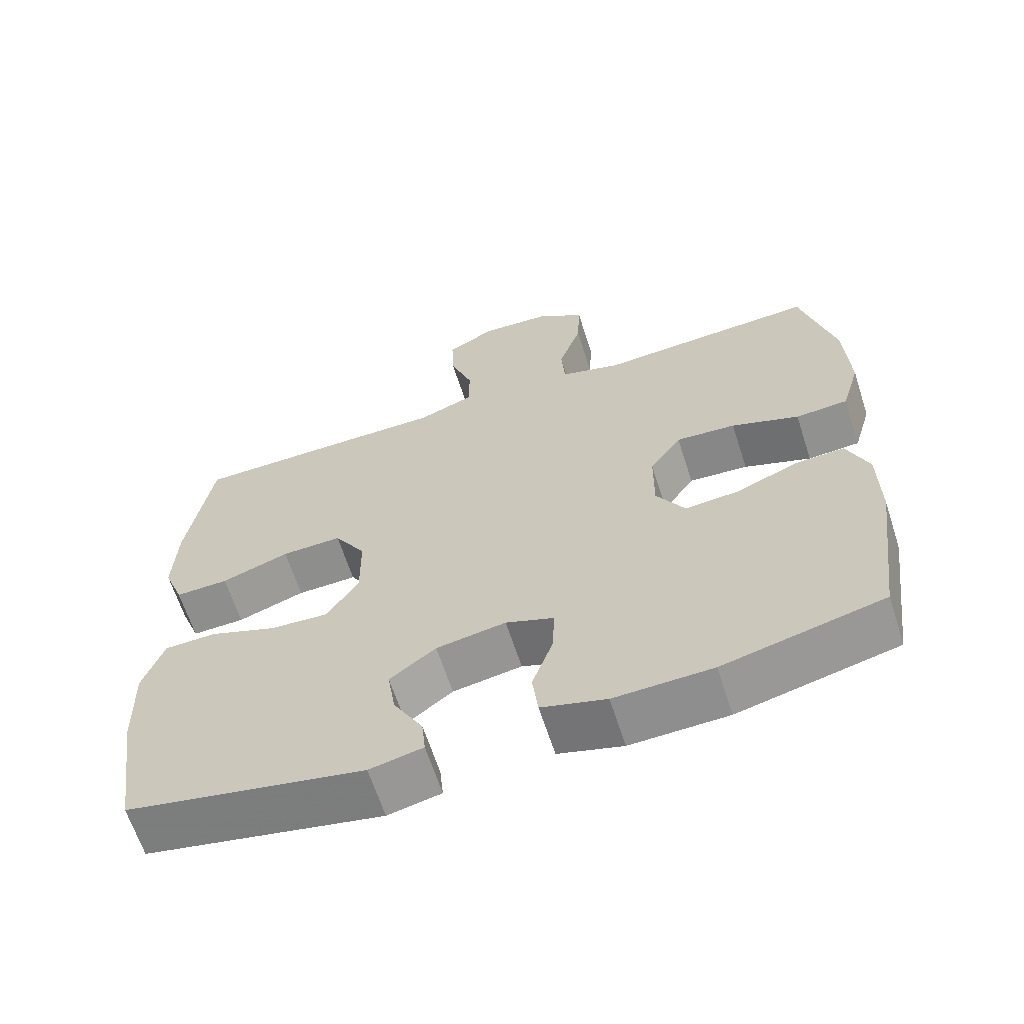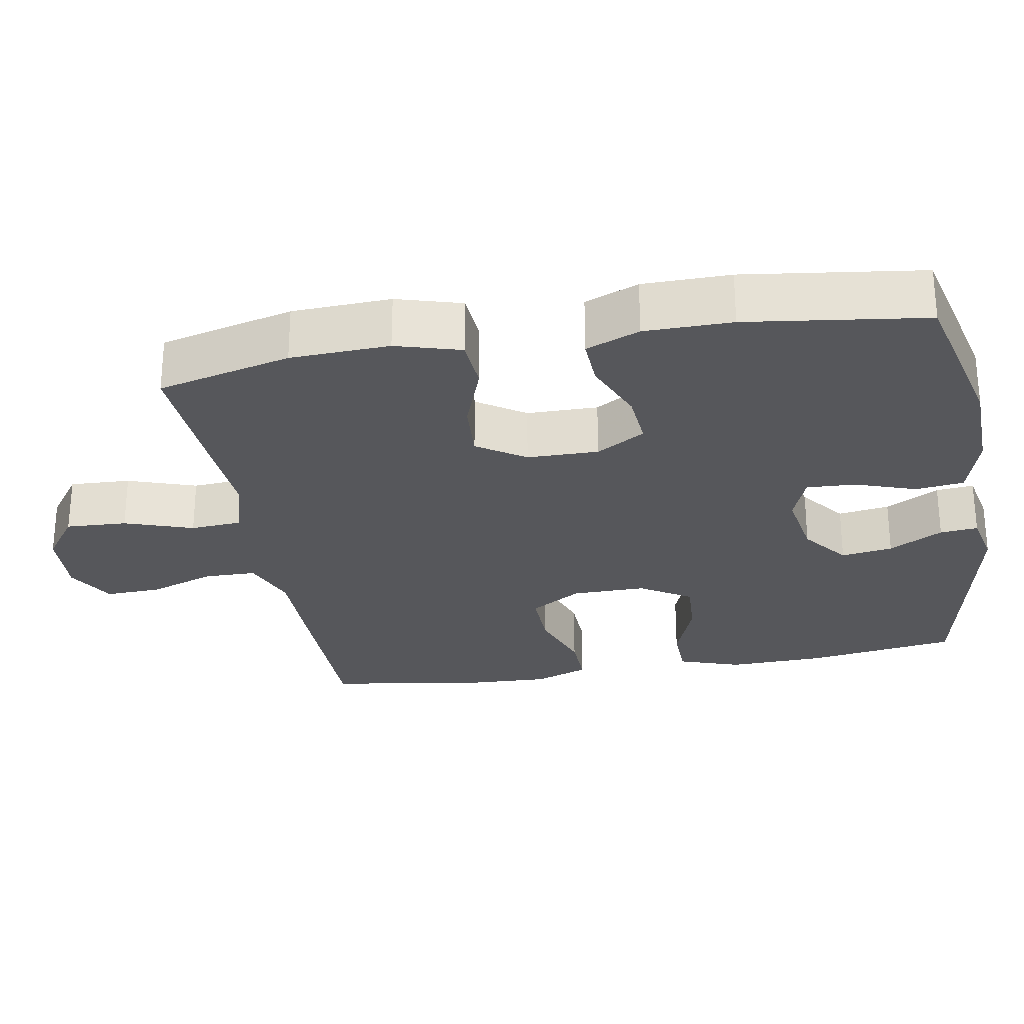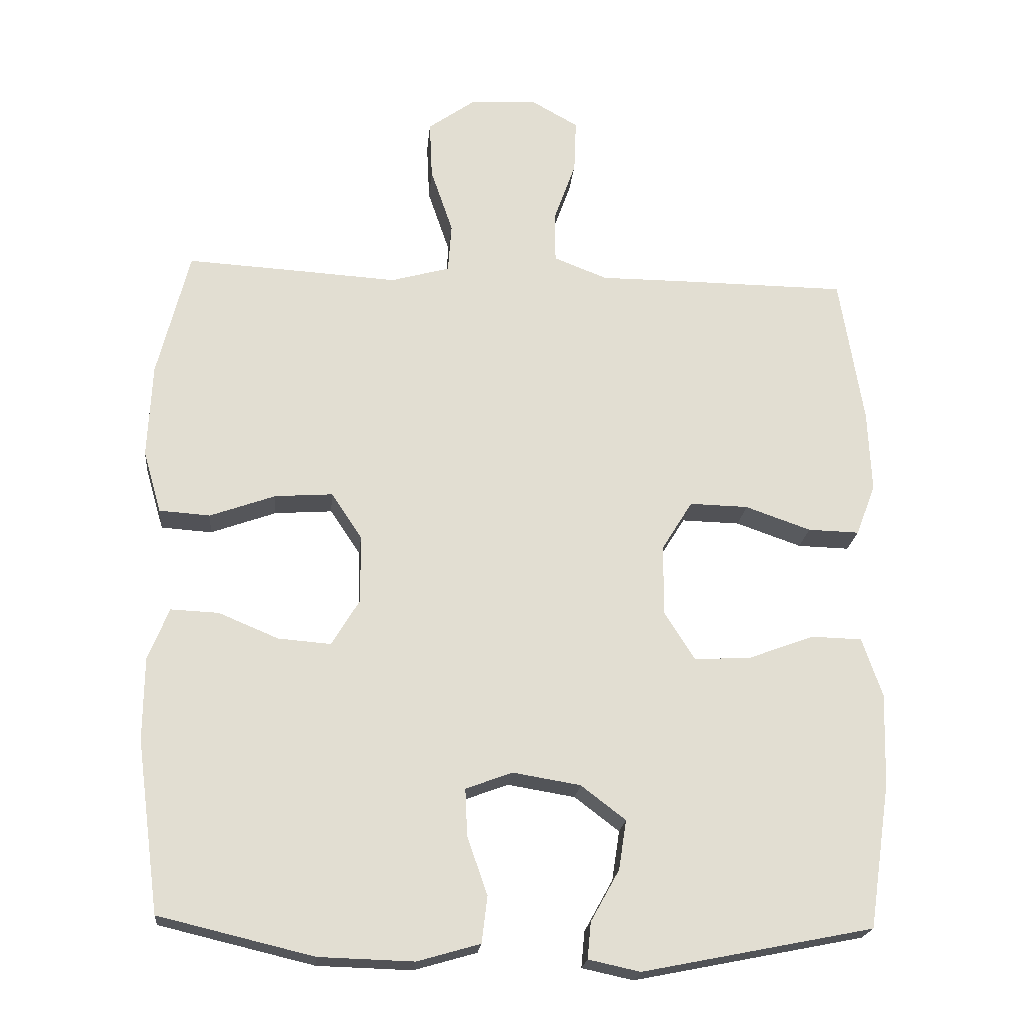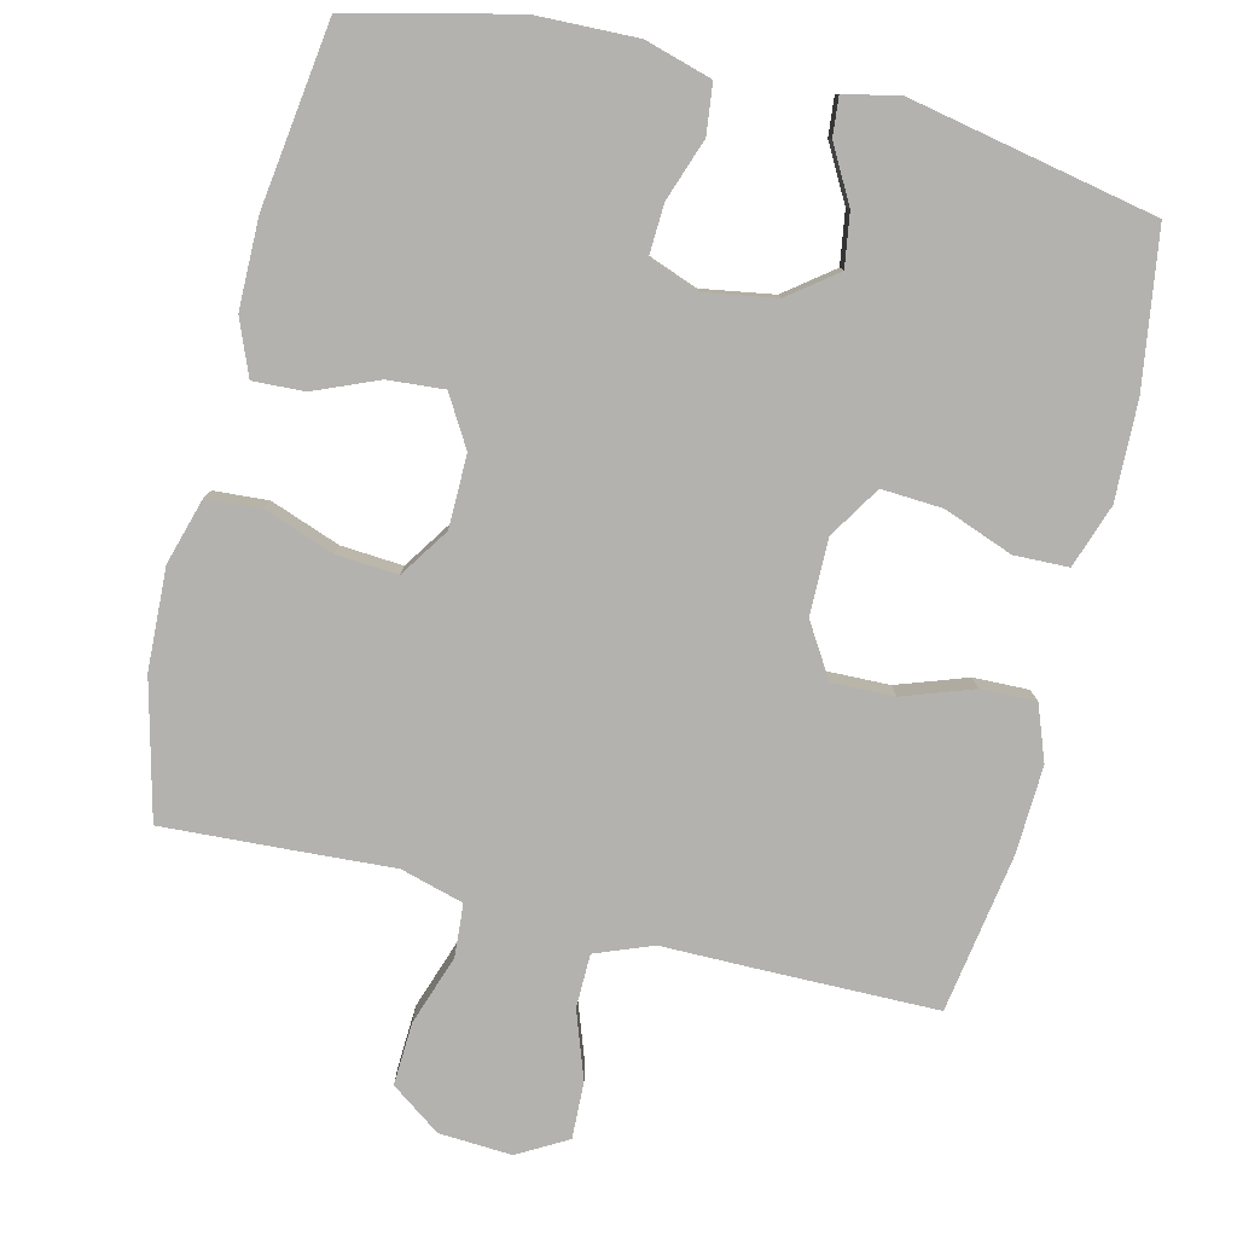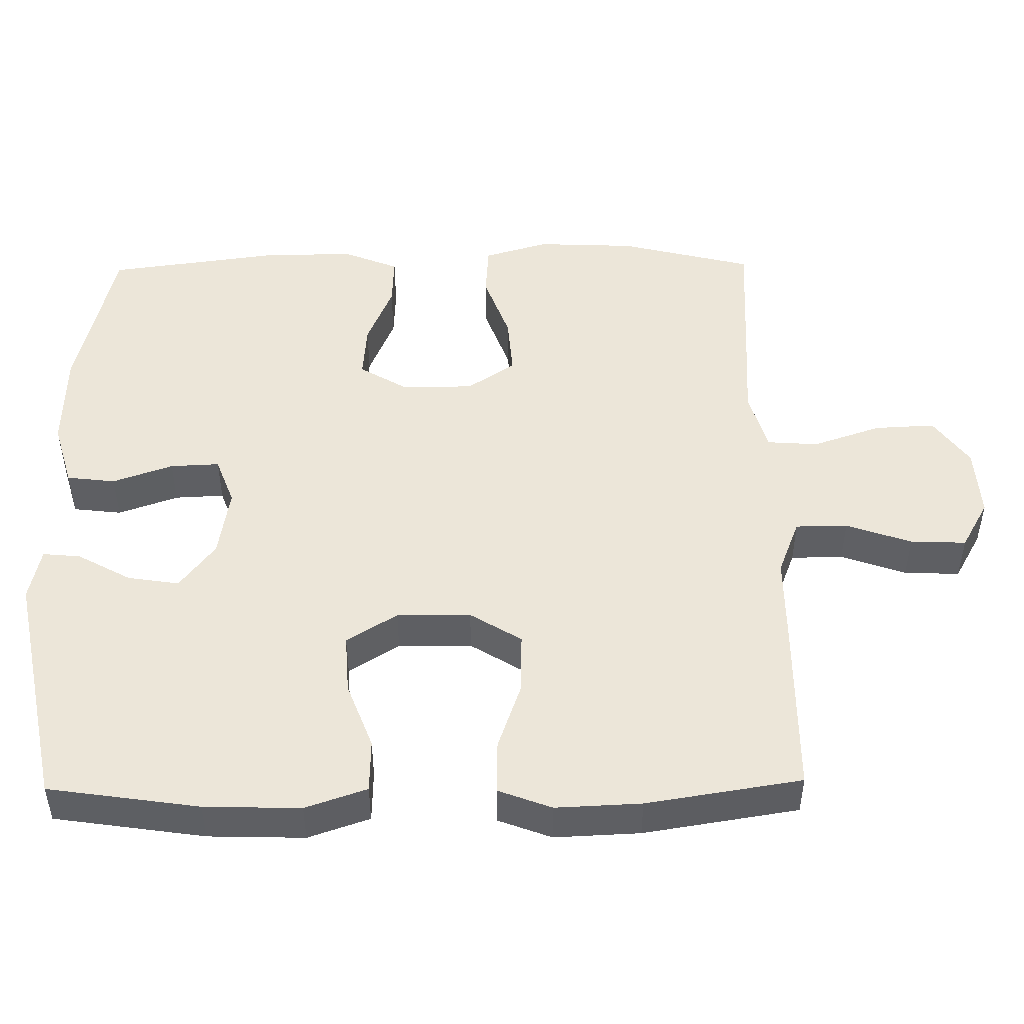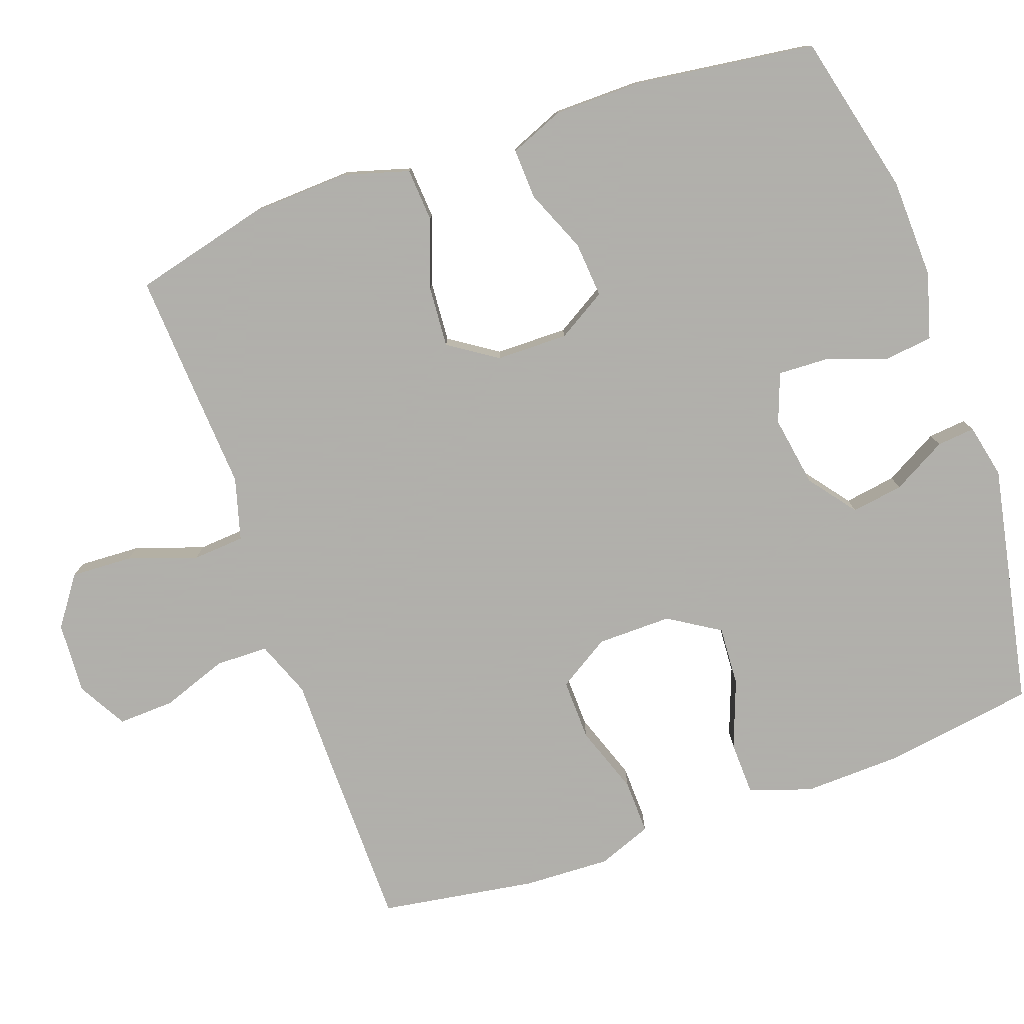
<metadata>
{"format":"obj","ext":"obj","renderer":"f3d","projection":"perspective","resolution":1024,"background":"white","views":[{"elev":-64.3,"azim":17.9,"up":"+Z"},{"elev":-27.2,"azim":100.0,"up":"+Y"},{"elev":-21.1,"azim":174.5,"up":"+Z"},{"elev":-79.8,"azim":166.3,"up":"+Y"},{"elev":48.7,"azim":-90.8,"up":"+Y"},{"elev":-78.4,"azim":109.6,"up":"+Y"}]}
</metadata>
<code>
v 0.5 0.07 -0.5
v 0.278 0.07 -0.553
v 0.142 0.07 -0.557
v 0.052 0.07 -0.531
v 0.044 0.07 -0.464
v 0.073 0.07 -0.381
v 0.076 0.07 -0.313
v 0.009 0.07 -0.288
v -0.088 0.07 -0.304
v -0.152 0.07 -0.353
v -0.141 0.07 -0.424
v -0.1 0.07 -0.498
v -0.095 0.07 -0.55
v -0.169 0.07 -0.566
v -0.5 0.07 -0.5
v -0.531 0.07 -0.292
v -0.535 0.07 -0.159
v -0.506 0.07 -0.074
v -0.433 0.07 -0.072
v -0.34 0.07 -0.107
v -0.258 0.07 -0.112
v -0.214 0.07 -0.042
v -0.215 0.07 0.06
v -0.259 0.07 0.131
v -0.343 0.07 0.129
v -0.437 0.07 0.096
v -0.511 0.07 0.094
v -0.539 0.07 0.168
v -0.534 0.07 0.286
v -0.5 0.07 0.5
v -0.256 0.07 0.502
v -0.135 0.07 0.502
v -0.058 0.07 0.532
v -0.057 0.07 0.604
v -0.089 0.07 0.694
v -0.092 0.07 0.771
v -0.025 0.07 0.809
v 0.073 0.07 0.803
v 0.14 0.07 0.755
v 0.136 0.07 0.671
v 0.104 0.07 0.577
v 0.109 0.07 0.506
v 0.194 0.07 0.482
v 0.324 0.07 0.49
v 0.5 0.07 0.5
v 0.546 0.07 0.316
v 0.552 0.07 0.18
v 0.526 0.07 0.091
v 0.453 0.07 0.086
v 0.359 0.07 0.12
v 0.276 0.07 0.126
v 0.232 0.07 0.06
v 0.231 0.07 -0.038
v 0.271 0.07 -0.105
v 0.347 0.07 -0.099
v 0.433 0.07 -0.063
v 0.502 0.07 -0.06
v 0.532 0.07 -0.134
v 0.533 0.07 -0.254
v 0.5 0 -0.5
v 0.278 0 -0.553
v 0.142 0 -0.557
v 0.052 0 -0.531
v 0.044 0 -0.464
v 0.073 0 -0.381
v 0.076 0 -0.313
v 0.009 0 -0.288
v -0.088 0 -0.304
v -0.152 0 -0.353
v -0.141 0 -0.424
v -0.1 0 -0.498
v -0.095 0 -0.55
v -0.169 0 -0.566
v -0.5 0 -0.5
v -0.531 0 -0.292
v -0.535 0 -0.159
v -0.506 0 -0.074
v -0.433 0 -0.072
v -0.34 0 -0.107
v -0.258 0 -0.112
v -0.214 0 -0.042
v -0.215 0 0.06
v -0.259 0 0.131
v -0.343 0 0.129
v -0.437 0 0.096
v -0.511 0 0.094
v -0.539 0 0.168
v -0.534 0 0.286
v -0.5 0 0.5
v -0.256 0 0.502
v -0.135 0 0.502
v -0.058 0 0.532
v -0.057 0 0.604
v -0.089 0 0.694
v -0.092 0 0.771
v -0.025 0 0.809
v 0.073 0 0.803
v 0.14 0 0.755
v 0.136 0 0.671
v 0.104 0 0.577
v 0.109 0 0.506
v 0.194 0 0.482
v 0.324 0 0.49
v 0.5 0 0.5
v 0.546 0 0.316
v 0.552 0 0.18
v 0.526 0 0.091
v 0.453 0 0.086
v 0.359 0 0.12
v 0.276 0 0.126
v 0.232 0 0.06
v 0.231 0 -0.038
v 0.271 0 -0.105
v 0.347 0 -0.099
v 0.433 0 -0.063
v 0.502 0 -0.06
v 0.532 0 -0.134
v 0.533 0 -0.254
f 55 56 57 58
f 54 55 58 59
f 47 48 49 50
f 47 50 51
f 46 47 51
f 43 44 45 46
f 42 43 46 51
f 38 39 40 41
f 38 41 42
f 37 38 42
f 34 35 36 37
f 33 34 37 42
f 32 33 42 51
f 25 26 27 28
f 24 25 28 29
f 17 18 19 20
f 17 20 21
f 16 17 21
f 15 16 21
f 14 15 21 22
f 11 12 13 14
f 10 11 14 22
f 3 4 5 6
f 3 6 7
f 2 3 7
f 54 59 1 2
f 53 54 2 7
f 52 53 7 8
f 31 32 51 52
f 31 52 8 9
f 24 29 30 31
f 23 24 31
f 23 31 9 10
f 10 22 23
f 117 116 115 114
f 118 117 114 113
f 109 108 107 106
f 110 109 106
f 110 106 105
f 105 104 103 102
f 110 105 102 101
f 100 99 98 97
f 101 100 97
f 101 97 96
f 96 95 94 93
f 101 96 93 92
f 110 101 92 91
f 87 86 85 84
f 88 87 84 83
f 79 78 77 76
f 80 79 76
f 80 76 75
f 80 75 74
f 81 80 74 73
f 73 72 71 70
f 81 73 70 69
f 65 64 63 62
f 66 65 62
f 66 62 61
f 61 60 118 113
f 66 61 113 112
f 67 66 112 111
f 111 110 91 90
f 68 67 111 90
f 90 89 88 83
f 90 83 82
f 69 68 90 82
f 82 81 69
f 1 60 61 2
f 2 61 62 3
f 3 62 63 4
f 4 63 64 5
f 5 64 65 6
f 6 65 66 7
f 7 66 67 8
f 8 67 68 9
f 9 68 69 10
f 10 69 70 11
f 11 70 71 12
f 12 71 72 13
f 13 72 73 14
f 14 73 74 15
f 15 74 75 16
f 16 75 76 17
f 17 76 77 18
f 18 77 78 19
f 19 78 79 20
f 20 79 80 21
f 21 80 81 22
f 22 81 82 23
f 23 82 83 24
f 24 83 84 25
f 25 84 85 26
f 26 85 86 27
f 27 86 87 28
f 28 87 88 29
f 29 88 89 30
f 30 89 90 31
f 31 90 91 32
f 32 91 92 33
f 33 92 93 34
f 34 93 94 35
f 35 94 95 36
f 36 95 96 37
f 37 96 97 38
f 38 97 98 39
f 39 98 99 40
f 40 99 100 41
f 41 100 101 42
f 42 101 102 43
f 43 102 103 44
f 44 103 104 45
f 45 104 105 46
f 46 105 106 47
f 47 106 107 48
f 48 107 108 49
f 49 108 109 50
f 50 109 110 51
f 51 110 111 52
f 52 111 112 53
f 53 112 113 54
f 54 113 114 55
f 55 114 115 56
f 56 115 116 57
f 57 116 117 58
f 58 117 118 59
f 59 118 60 1

</code>
